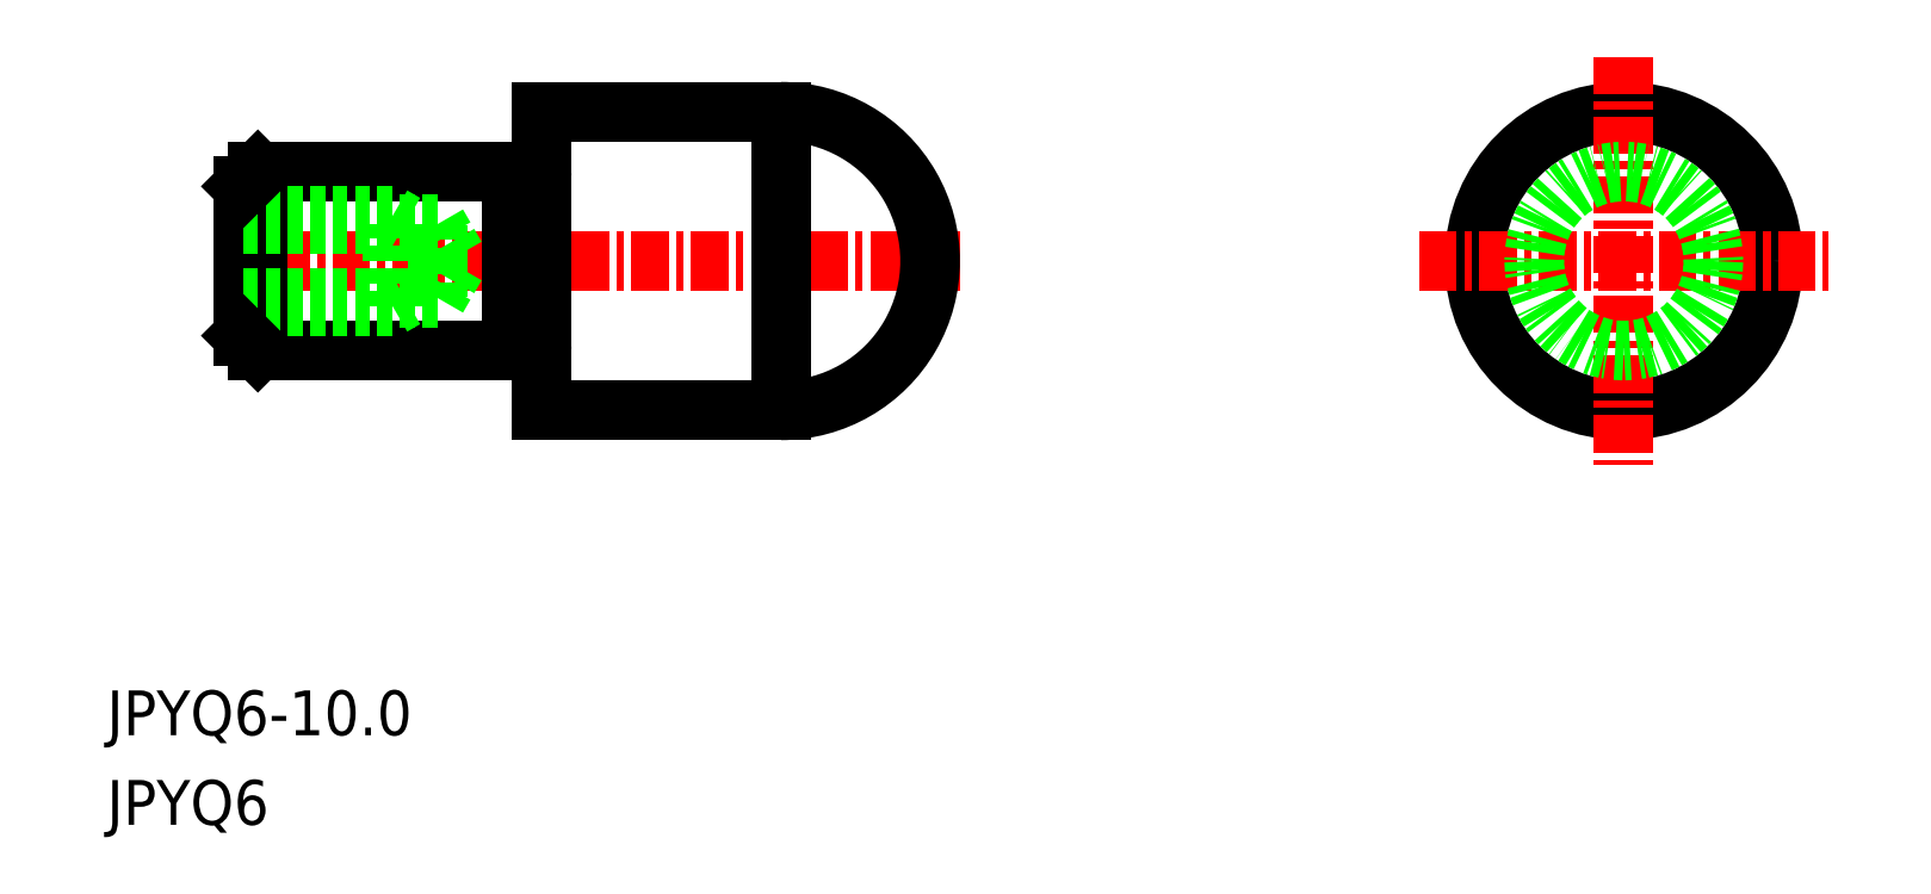
<metadata>
{"format":"dxf","ext":"dxf","renderer":"ezdxf+matplotlib","layout":"modelspace","background":"white","min_lineweight":24,"dpi":150}
</metadata>
<code>
0
SECTION
2
ENTITIES
0
CIRCLE
8
0
10
-1988
20
-553.7
30
0
40
5
0
LINE
8
CENTER
10
-1988
20
-546.9
30
0
11
-1988
21
-560.5
31
0
0
LINE
8
CENTER
10
-1995
20
-553.7
30
0
11
-1981
21
-553.7
31
0
0
CIRCLE
8
0
10
-1988
20
-553.7
30
0
40
3
0
LINE
8
0
10
-2025
20
-556.5
30
0
11
-2024
21
-556.5
31
0
0
ARC
8
0
10
-2024
20
-556.7
30
0
40
0.2
50
0
51
90
0
ARC
8
0
10
-2025
20
-556.7
30
0
40
0.2
50
90
51
180
0
ARC
8
0
10
-2025
20
-550.7
30
0
40
0.2
50
180
51
270
0
ARC
8
0
10
-2024
20
-550.7
30
0
40
0.2
50
270
51
0
0
LINE
8
0
10
-2024
20
-558.7
30
0
11
-2016
21
-558.7
31
0
0
LINE
8
CENTER
10
-2035
20
-553.7
30
0
11
-2010
21
-553.7
31
0
0
LINE
8
0
10
-2034
20
-556.7
30
0
11
-2034
21
-550.7
31
0
0
LINE
8
0
10
-2025
20
-550.7
30
0
11
-2025
21
-556.7
31
0
0
LINE
8
0
10
-2034
20
-551.2
30
0
11
-2034
21
-556.2
31
0
0
LINE
8
0
10
-2024
20
-548.7
30
0
11
-2024
21
-558.7
31
0
0
LINE
8
0
10
-2034
20
-556.7
30
0
11
-2025
21
-556.7
31
0
0
LINE
8
0
10
-2034
20
-550.7
30
0
11
-2025
21
-550.7
31
0
0
LINE
8
0
10
-2025
20
-550.9
30
0
11
-2024
21
-550.9
31
0
0
TEXT
8
0
10
-2039
20
-569.6
30
0
40
1.5
1
JPYQ6-10
0
TEXT
8
0
10
-2039
20
-572.6
30
0
40
1.5
1
JPYQ6
0
LINE
8
0
10
-2016
20
-558.7
30
0
11
-2016
21
-548.7
31
0
0
LINE
8
0
10
-2024
20
-548.7
30
0
11
-2016
21
-548.7
31
0
0
POINT
8
0
10
-2034
20
-553.7
30
0
0
LINE
8
0
10
-2029
20
-555.2
30
0
11
-2029
21
-554.9
31
0
0
LINE
8
0
10
-2029
20
-552.2
30
0
11
-2029
21
-552.5
31
0
0
LINE
8
0
10
-2034
20
-554.9
30
0
11
-2028
21
-554.9
31
0
0
LINE
8
0
10
-2028
20
-554.9
30
0
11
-2027
21
-553.7
31
0
0
LINE
8
0
10
-2034
20
-552.2
30
0
11
-2029
21
-552.2
31
0
0
LINE
8
0
10
-2034
20
-552.5
30
0
11
-2028
21
-552.5
31
0
0
LINE
8
0
10
-2028
20
-552.5
30
0
11
-2028
21
-553.7
31
0
0
LINE
8
0
10
-2028
20
-552.5
30
0
11
-2027
21
-553.7
31
0
0
LINE
8
0
10
-2034
20
-555.2
30
0
11
-2029
21
-555.2
31
0
0
LINE
8
0
10
-2028
20
-554.9
30
0
11
-2028
21
-553.7
31
0
0
LINE
8
0
10
-2029
20
-555.2
30
0
11
-2029
21
-552.2
31
0
0
LINE
8
0
10
-2034
20
-550.7
30
0
11
-2034
21
-551.2
31
0
0
LINE
8
0
10
-2034
20
-556.7
30
0
11
-2034
21
-556.2
31
0
0
ARC
8
0
10
-2016
20
-553.7
30
0
40
5
50
270
51
90
0
ENDSEC
0
EOF

</code>
